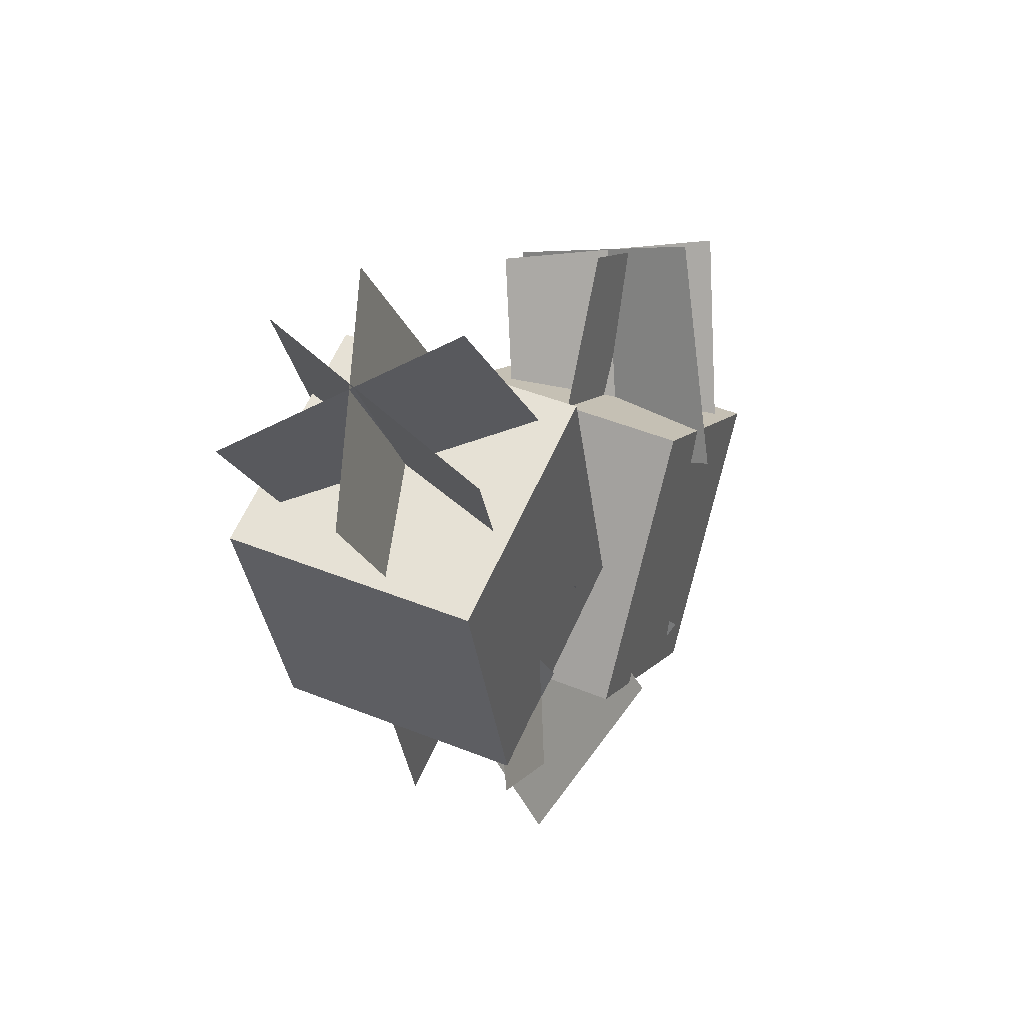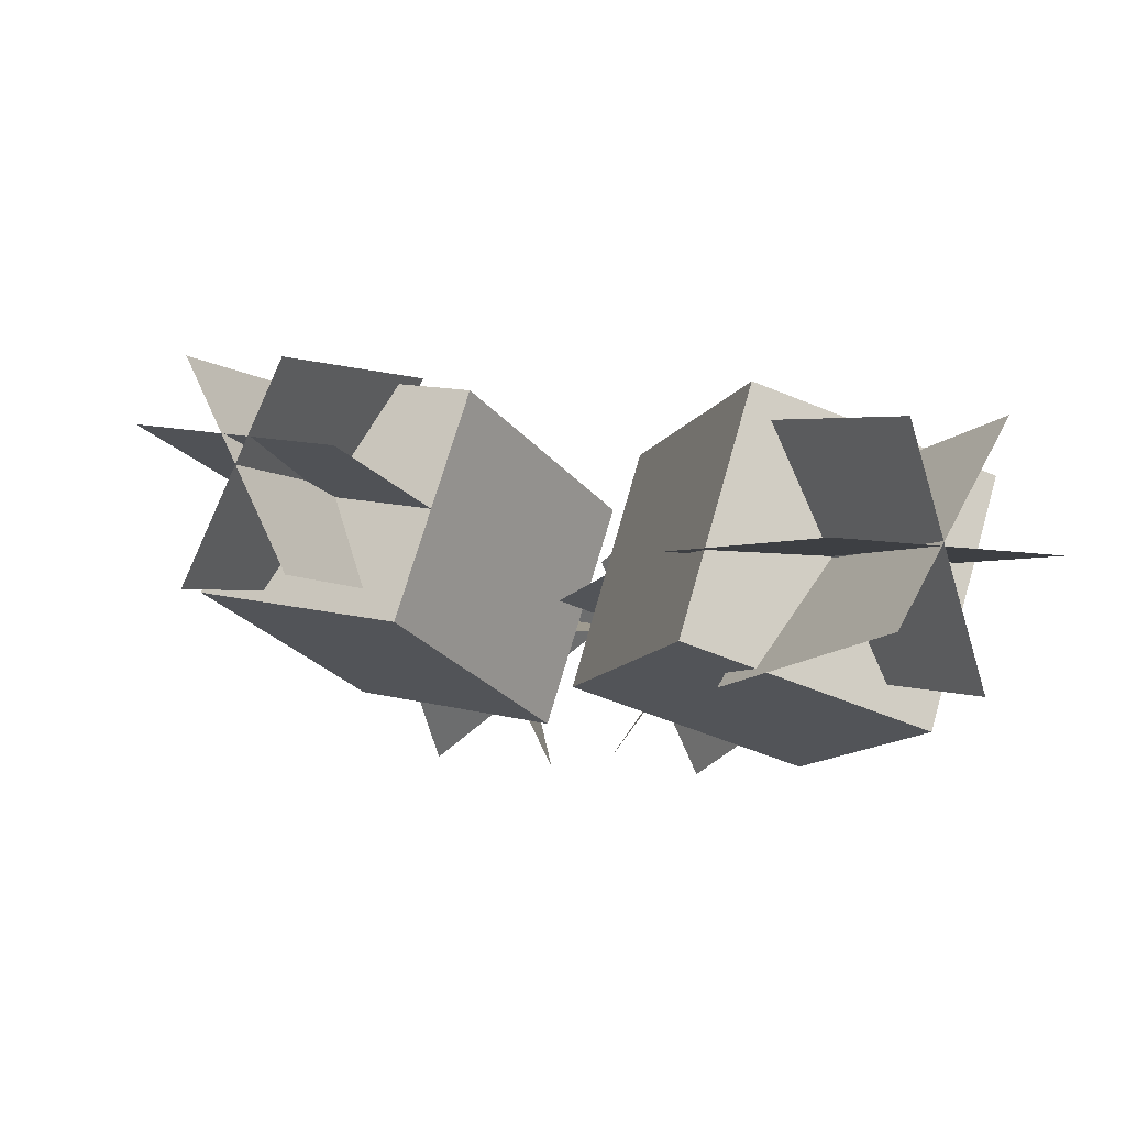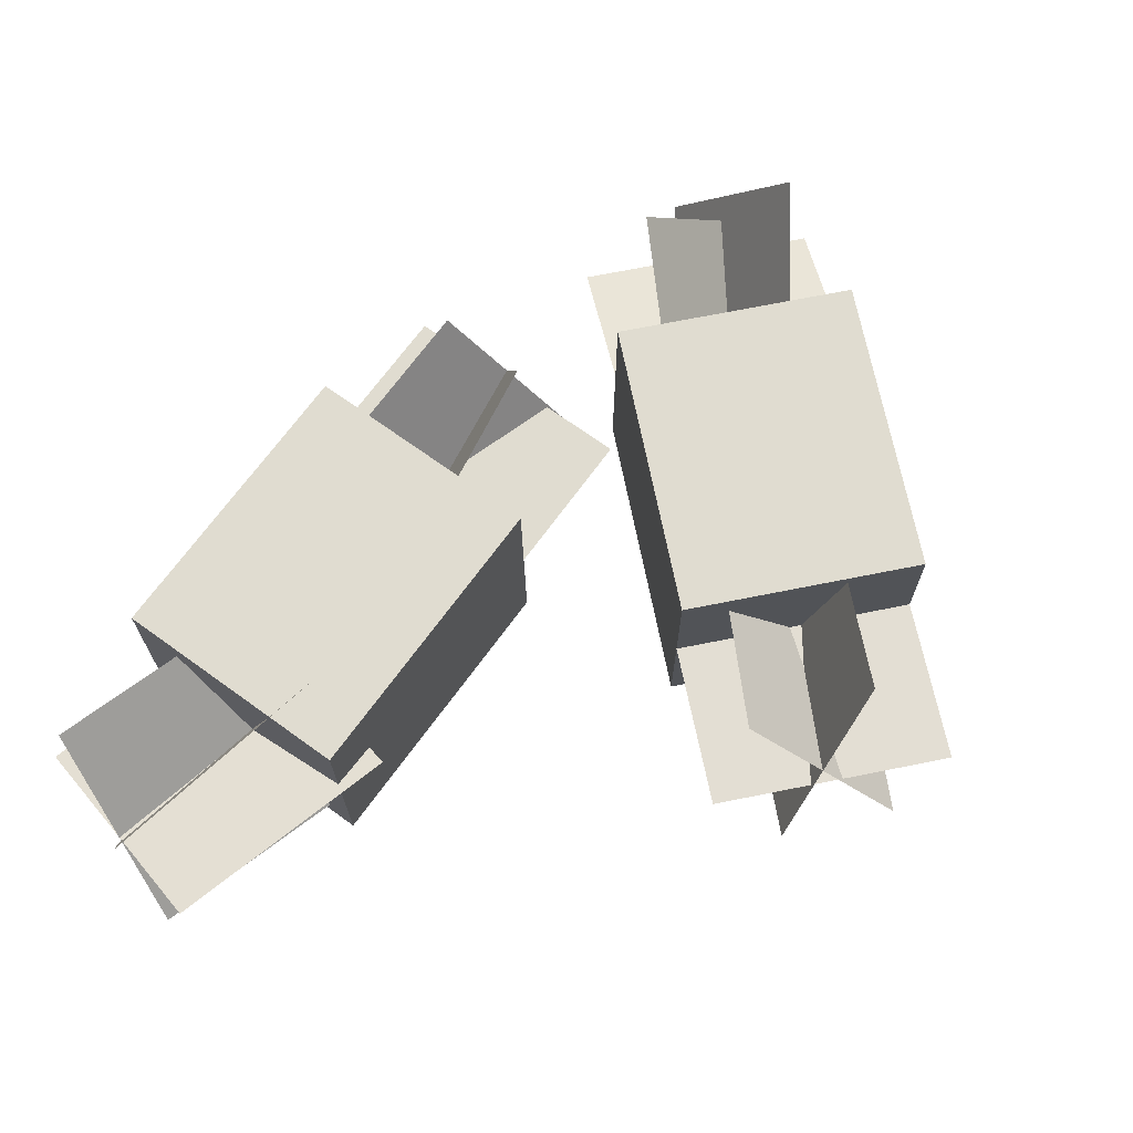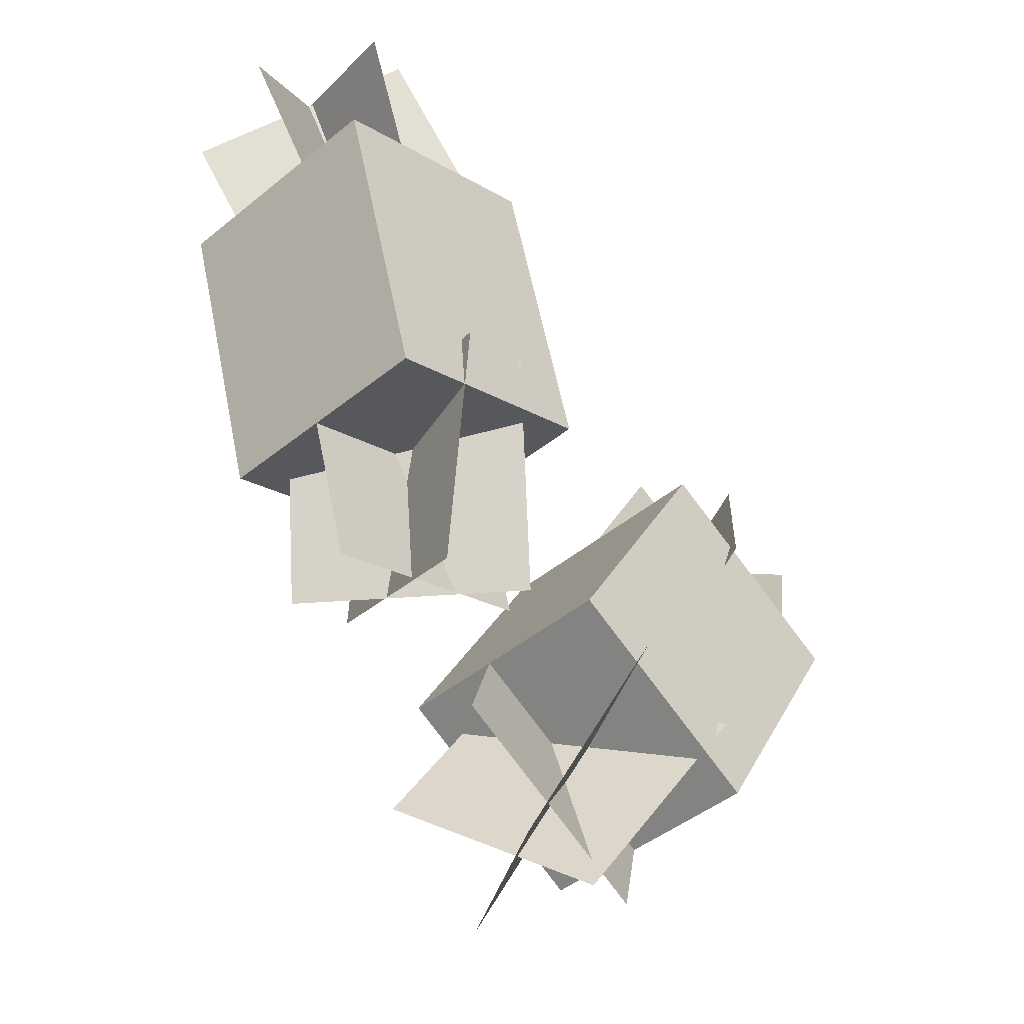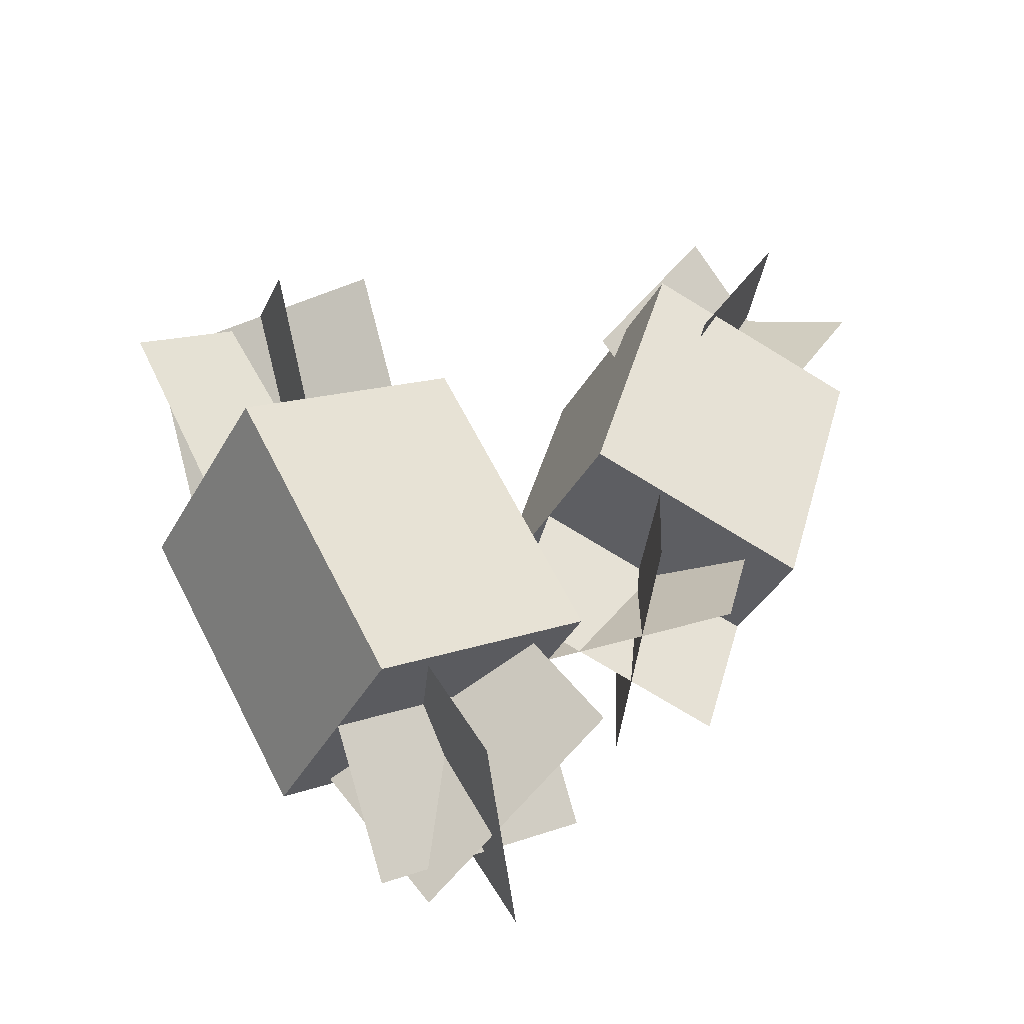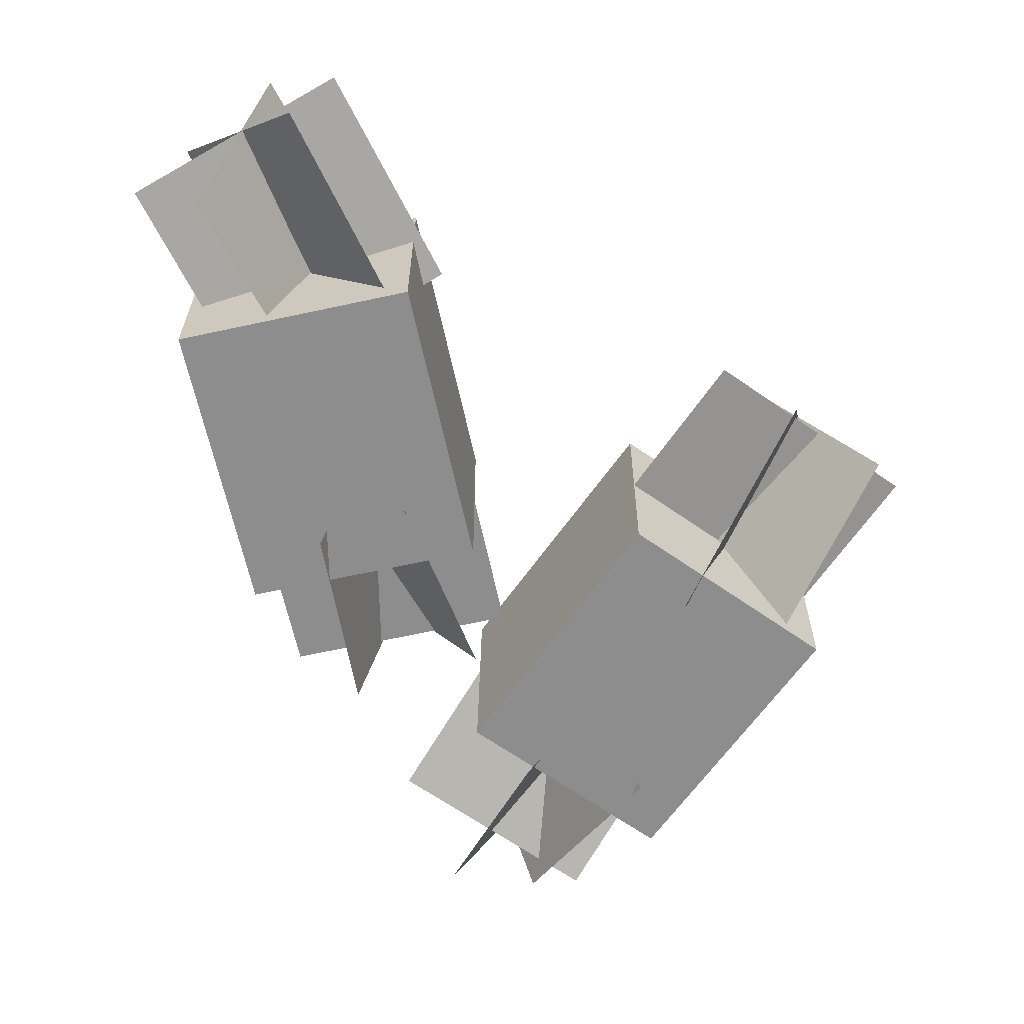
<metadata>
{"format":"obj","ext":"obj","renderer":"f3d","projection":"perspective","resolution":1024,"background":"white","views":[{"elev":42.5,"azim":-64.6,"up":"+Z"},{"elev":75.5,"azim":-163.8,"up":"+Z"},{"elev":68.6,"azim":18.6,"up":"+Y"},{"elev":-44.0,"azim":-45.6,"up":"+Z"},{"elev":-38.2,"azim":153.4,"up":"+Z"},{"elev":-65.5,"azim":-5.2,"up":"+Y"}]}
</metadata>
<code>
o cube.129
v 0.7165 0.0128 0.1753
v 0.5 0.0128 0.3003
v 0.5022 0.2628 0.3041
v 0.7187 0.2628 0.1791
v 0.8728 0.007341 0.4459
v 0.8749 0.2573 0.4497
v 0.6563 0.007341 0.5709
v 0.6584 0.2573 0.5747
f 1 2 3 4
f 5 1 4 6
f 7 5 6 8
f 2 7 8 3
f 8 6 4 3
f 2 1 5 7
o cube.130
v 0.4919 0.285 0.1774
v 0.4919 0.285 0.1774
v 0.5903 0.09951 0.0417
v 0.5903 0.09951 0.0417
v 0.5971 0.1901 0.3834
v 0.6955 0.004605 0.2477
v 0.5971 0.1901 0.3834
v 0.6955 0.004605 0.2477
f 9 10 11 12
f 13 9 12 14
f 15 13 14 16
f 10 15 16 11
f 16 14 12 11
f 10 9 13 15
o cube.131
v 0.4902 0.09064 0.04861
v 0.4902 0.09064 0.04861
v 0.6239 0.2966 0.09583
v 0.6239 0.2966 0.09583
v 0.5635 -0.00699 0.2668
v 0.6972 0.1989 0.314
v 0.5635 -0.00699 0.2668
v 0.6972 0.1989 0.314
f 17 18 19 20
f 21 17 20 22
f 23 21 22 24
f 18 23 24 19
f 24 22 20 19
f 18 17 21 23
o cube.132
v 0.4264 0.1041 0.1727
v 0.4264 0.1041 0.1727
v 0.6429 0.1041 0.04769
v 0.6429 0.1041 0.04769
v 0.5446 0.1855 0.3774
v 0.7611 0.1855 0.2524
v 0.5446 0.1855 0.3774
v 0.7611 0.1855 0.2524
f 25 26 27 28
f 29 25 28 30
f 31 29 30 32
f 26 31 32 27
f 32 30 28 27
f 26 25 29 31
o cube.133
v 0.6569 0.2013 0.4525
v 0.6569 0.2013 0.4525
v 0.8204 0.01356 0.4295
v 0.8204 0.01356 0.4295
v 0.758 0.2624 0.6728
v 0.9215 0.07464 0.6498
v 0.758 0.2624 0.6728
v 0.9215 0.07464 0.6498
f 33 34 35 36
f 37 33 36 38
f 39 37 38 40
f 34 39 40 35
f 40 38 36 35
f 34 33 37 39
o cube.134
v 0.7158 -0.01384 0.498
v 0.7158 -0.01384 0.498
v 0.7592 0.2083 0.3917
v 0.7592 0.2083 0.3917
v 0.8191 0.06766 0.7105
v 0.8626 0.2898 0.6043
v 0.8191 0.06766 0.7105
v 0.8626 0.2898 0.6043
f 41 42 43 44
f 45 41 44 46
f 47 45 46 48
f 42 47 48 43
f 48 46 44 43
f 42 41 45 47
o cube.135
v 0.6185 0.1347 0.5054
v 0.6185 0.1347 0.5054
v 0.835 0.1347 0.3804
v 0.835 0.1347 0.3804
v 0.7434 0.1412 0.7218
v 0.9599 0.1412 0.5968
v 0.7434 0.1412 0.7218
v 0.9599 0.1412 0.5968
f 49 50 51 52
f 53 49 52 54
f 55 53 54 56
f 50 55 56 51
f 56 54 52 51
f 50 49 53 55
o cube.136
v 0.721 0.04295 0.2455
v 0.5586 0.04295 0.3393
v 0.5602 0.2304 0.3421
v 0.7226 0.2304 0.2483
v 0.8147 0.03968 0.4079
v 0.8164 0.2271 0.4107
v 0.6523 0.03968 0.5016
v 0.654 0.2271 0.5044
f 57 58 59 60
f 61 57 60 62
f 63 61 62 64
f 58 63 64 59
f 64 62 60 59
f 58 57 61 63
o cube.137
v 0.4762 0.0128 0.5301
v 0.2377 0.0128 0.4549
v 0.2364 0.2628 0.4591
v 0.4749 0.2628 0.5342
v 0.3822 0.007341 0.8281
v 0.3809 0.2573 0.8322
v 0.1438 0.007341 0.7529
v 0.1425 0.2573 0.7571
f 65 66 67 68
f 69 65 68 70
f 71 69 70 72
f 66 71 72 67
f 72 70 68 67
f 66 65 69 71
o cube.138
v 0.3338 0.2805 0.356
v 0.3338 0.2805 0.356
v 0.4927 0.08747 0.3558
v 0.4927 0.08747 0.3558
v 0.2388 0.2021 0.5736
v 0.3977 0.009084 0.5734
v 0.2388 0.2021 0.5736
v 0.3977 0.009084 0.5734
f 73 74 75 76
f 77 73 76 78
f 79 77 78 80
f 74 79 80 75
f 80 78 76 75
f 74 73 77 79
o cube.139
v 0.3586 0.07319 0.3032
v 0.3586 0.07319 0.3032
v 0.424 0.2964 0.3949
v 0.424 0.2964 0.3949
v 0.3075 -0.006829 0.5345
v 0.3728 0.2164 0.6262
v 0.3075 -0.006829 0.5345
v 0.3728 0.2164 0.6262
f 81 82 83 84
f 85 81 84 86
f 87 85 86 88
f 82 87 88 83
f 88 86 84 83
f 82 81 85 87
o cube.140
v 0.2841 0.147 0.3079
v 0.2841 0.147 0.3079
v 0.5225 0.147 0.3831
v 0.5225 0.147 0.3831
v 0.2089 0.1426 0.5463
v 0.4474 0.1426 0.6215
v 0.2089 0.1426 0.5463
v 0.4474 0.1426 0.6215
f 89 90 91 92
f 93 89 92 94
f 95 93 94 96
f 90 95 96 91
f 96 94 92 91
f 90 89 93 95
o cube.141
v 0.2513 0.2186 0.6803
v 0.2513 0.2186 0.6803
v 0.3788 0.03088 0.7853
v 0.3788 0.03088 0.7853
v 0.1176 0.245 0.8898
v 0.245 0.05731 0.9948
v 0.1176 0.245 0.8898
v 0.245 0.05731 0.9948
f 97 98 99 100
f 101 97 100 102
f 103 101 102 104
f 98 103 104 99
f 104 102 100 99
f 98 97 101 103
o cube.142
v 0.2878 0.04165 0.6947
v 0.2878 0.04165 0.6947
v 0.3376 0.2747 0.7702
v 0.3376 0.2747 0.7702
v 0.1587 0.001184 0.9049
v 0.2085 0.2343 0.9804
v 0.1587 0.001184 0.9049
v 0.2085 0.2343 0.9804
f 105 106 107 108
f 109 105 108 110
f 111 109 110 112
f 106 111 112 107
f 112 110 108 107
f 106 105 109 111
o cube.143
v 0.2145 0.09641 0.6691
v 0.2145 0.09641 0.6691
v 0.4162 0.1732 0.7953
v 0.4162 0.1732 0.7953
v 0.08017 0.1027 0.8798
v 0.2819 0.1795 1.006
v 0.08017 0.1027 0.8798
v 0.2819 0.1795 1.006
f 113 114 115 116
f 117 113 116 118
f 119 117 118 120
f 114 119 120 115
f 120 118 116 115
f 114 113 117 119
o cube.144
v 0.4274 0.04295 0.5808
v 0.2486 0.04295 0.5244
v 0.2476 0.2304 0.5275
v 0.4264 0.2304 0.5839
v 0.371 0.03968 0.7596
v 0.3701 0.2271 0.7627
v 0.1922 0.03968 0.7032
v 0.1912 0.2271 0.7063
f 121 122 123 124
f 125 121 124 126
f 127 125 126 128
f 122 127 128 123
f 128 126 124 123
f 122 121 125 127

</code>
